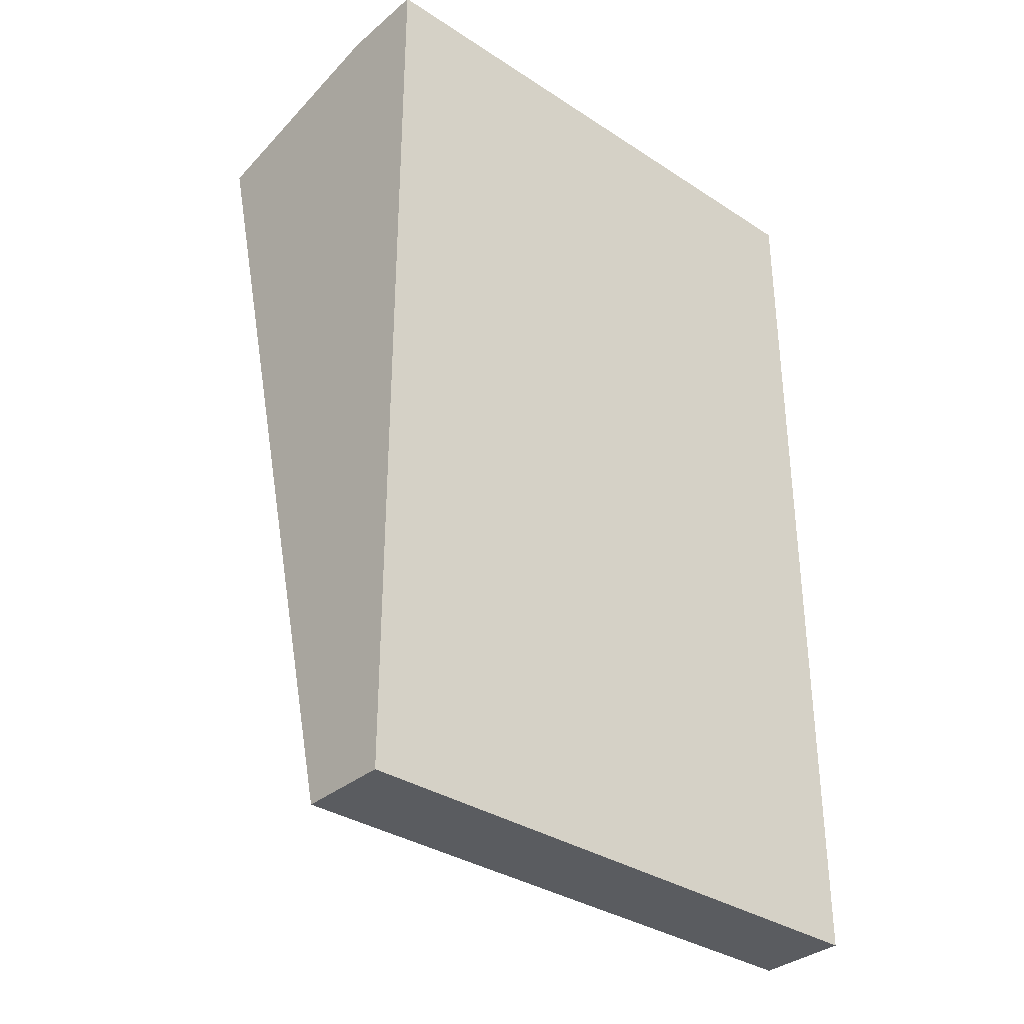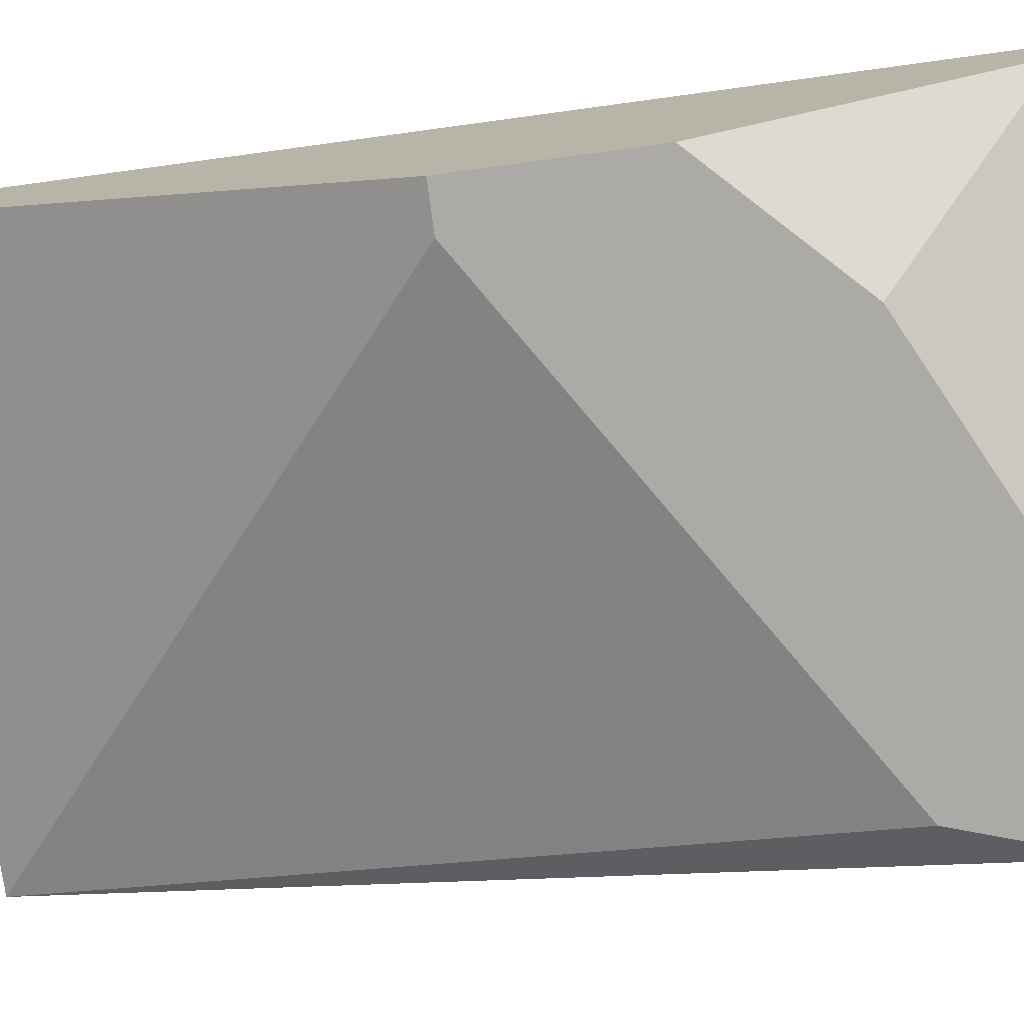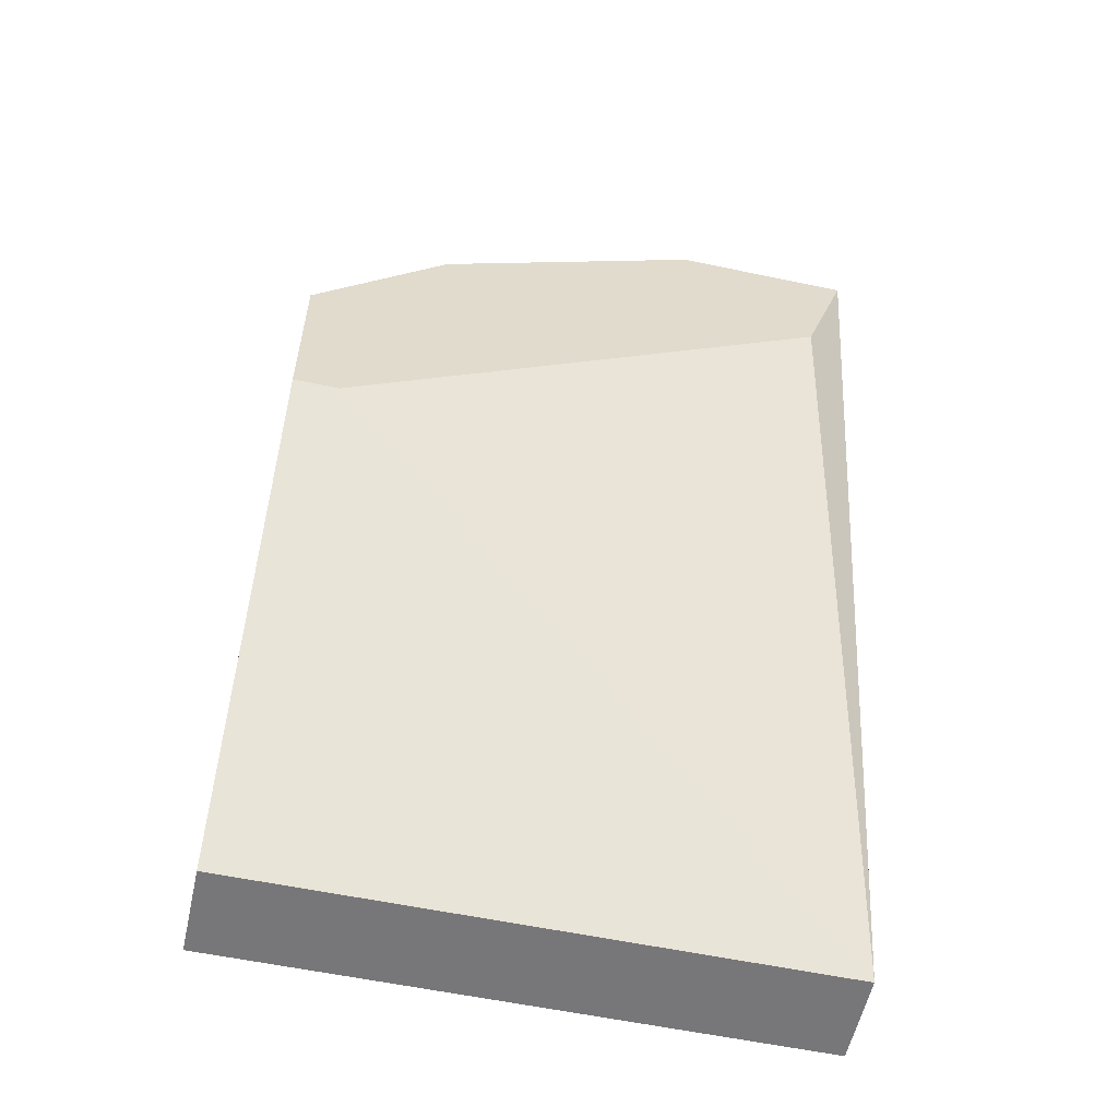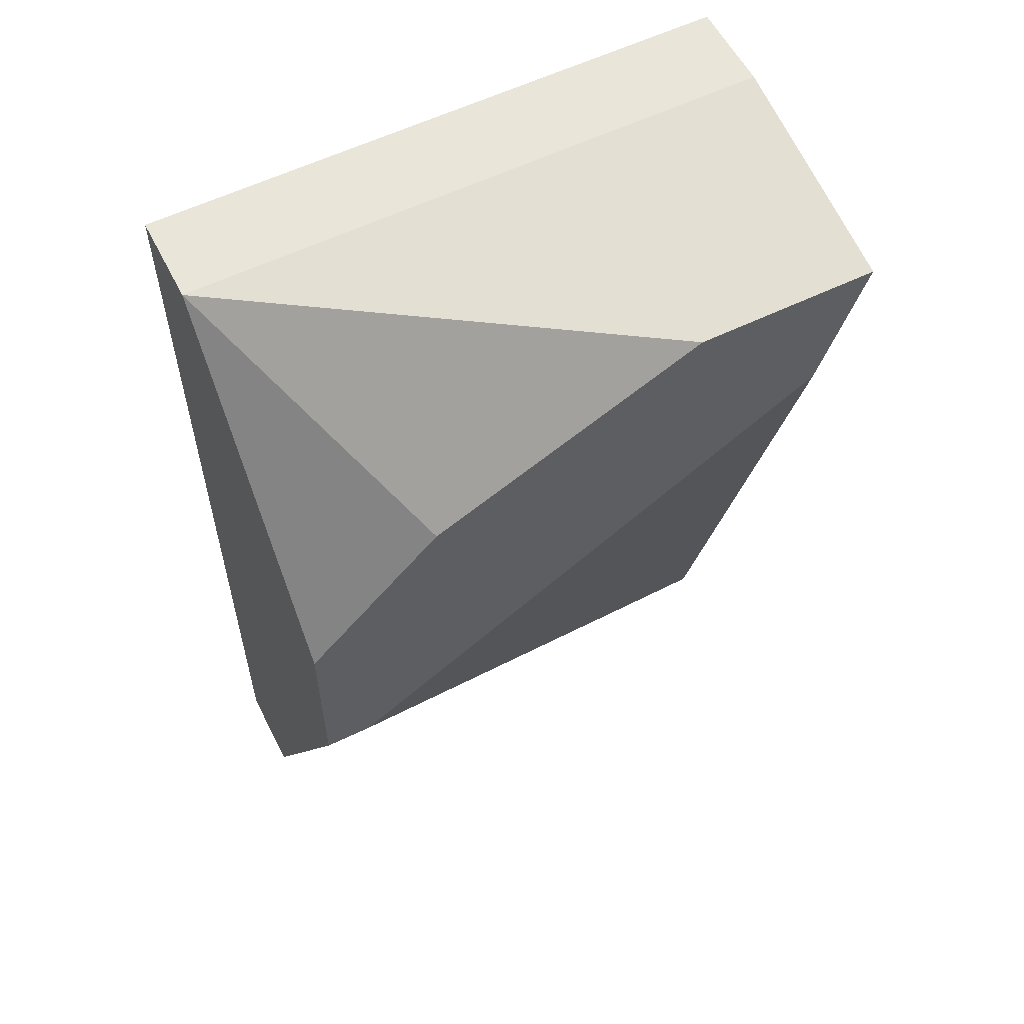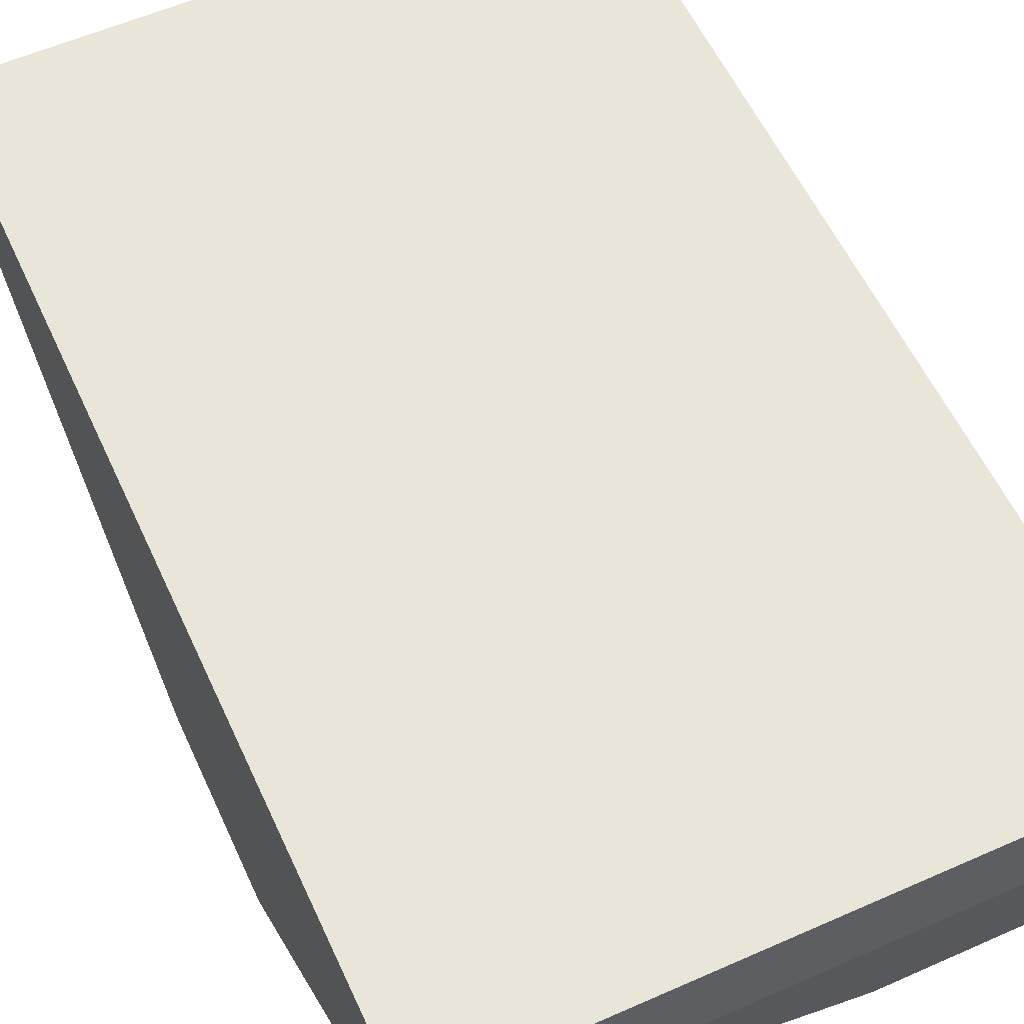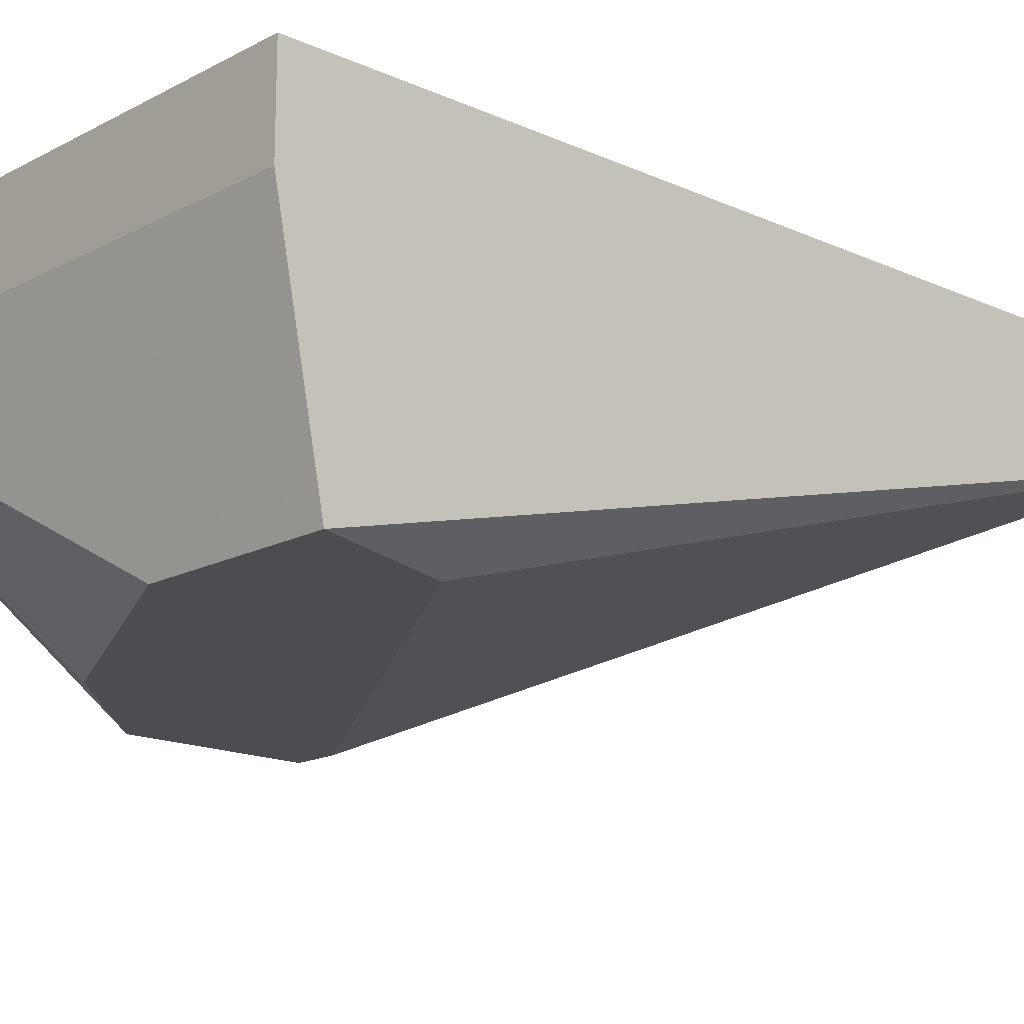
<metadata>
{"format":"obj","ext":"obj","renderer":"f3d","projection":"perspective","resolution":1024,"background":"white","views":[{"elev":-34.1,"azim":138.6,"up":"+Z"},{"elev":-76.1,"azim":-82.3,"up":"+Y"},{"elev":-57.2,"azim":-12.4,"up":"+Z"},{"elev":57.7,"azim":-26.8,"up":"+Z"},{"elev":57.7,"azim":-24.6,"up":"+Y"},{"elev":-16.2,"azim":47.1,"up":"+Y"}]}
</metadata>
<code>
v -0.1014 0.007616 0.03511
v -0.1014 0.007616 0.00579
v -0.1014 0.01041 0.03511
v -0.1014 0.01041 0.00579
v -0.1014 0.000636 0.01975
v -0.1014 0.000636 0.02533
v -0.09996 0.000636 0.01975
v -0.09716 0.000636 0.02952
v -0.0846 0.000636 0.02952
v -0.0832 0.007616 0.03511
v -0.0832 0.007616 0.00579
v -0.0832 0.01041 0.03511
v -0.0832 0.01041 0.00579
v -0.0832 0.000636 0.03371
v -0.08879 0.000636 0.03371
f 1 14 10
f 3 12 13
f 13 12 14
f 5 3 4
f 3 13 4
f 4 13 11
f 13 14 11
f 5 14 8
f 5 4 2
f 4 11 2
f 11 5 2
f 3 5 1
f 12 3 1
f 14 5 9
f 11 14 9
f 8 14 15
f 14 1 15
f 1 8 15
f 5 8 6
f 1 5 6
f 8 1 6
f 5 11 7
f 9 5 7
f 11 9 7
f 14 12 10
f 12 1 10

</code>
